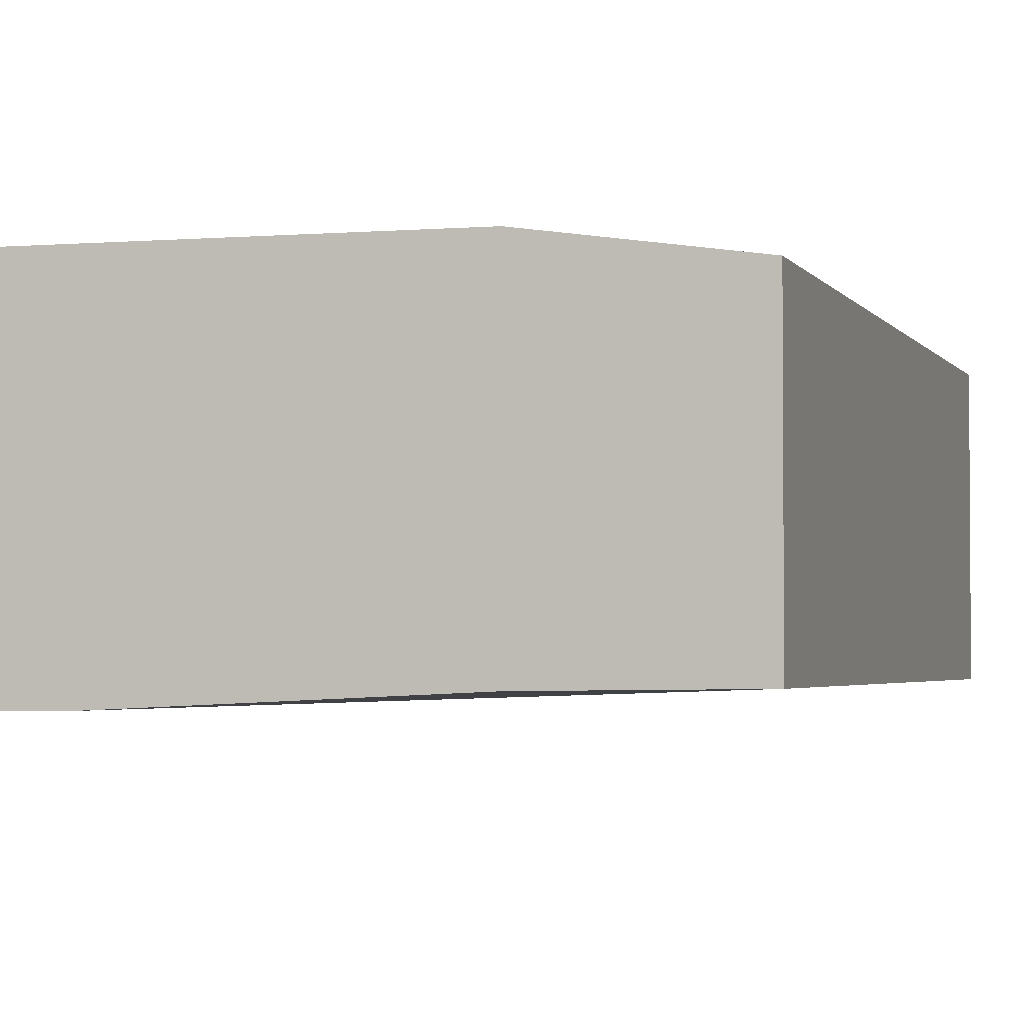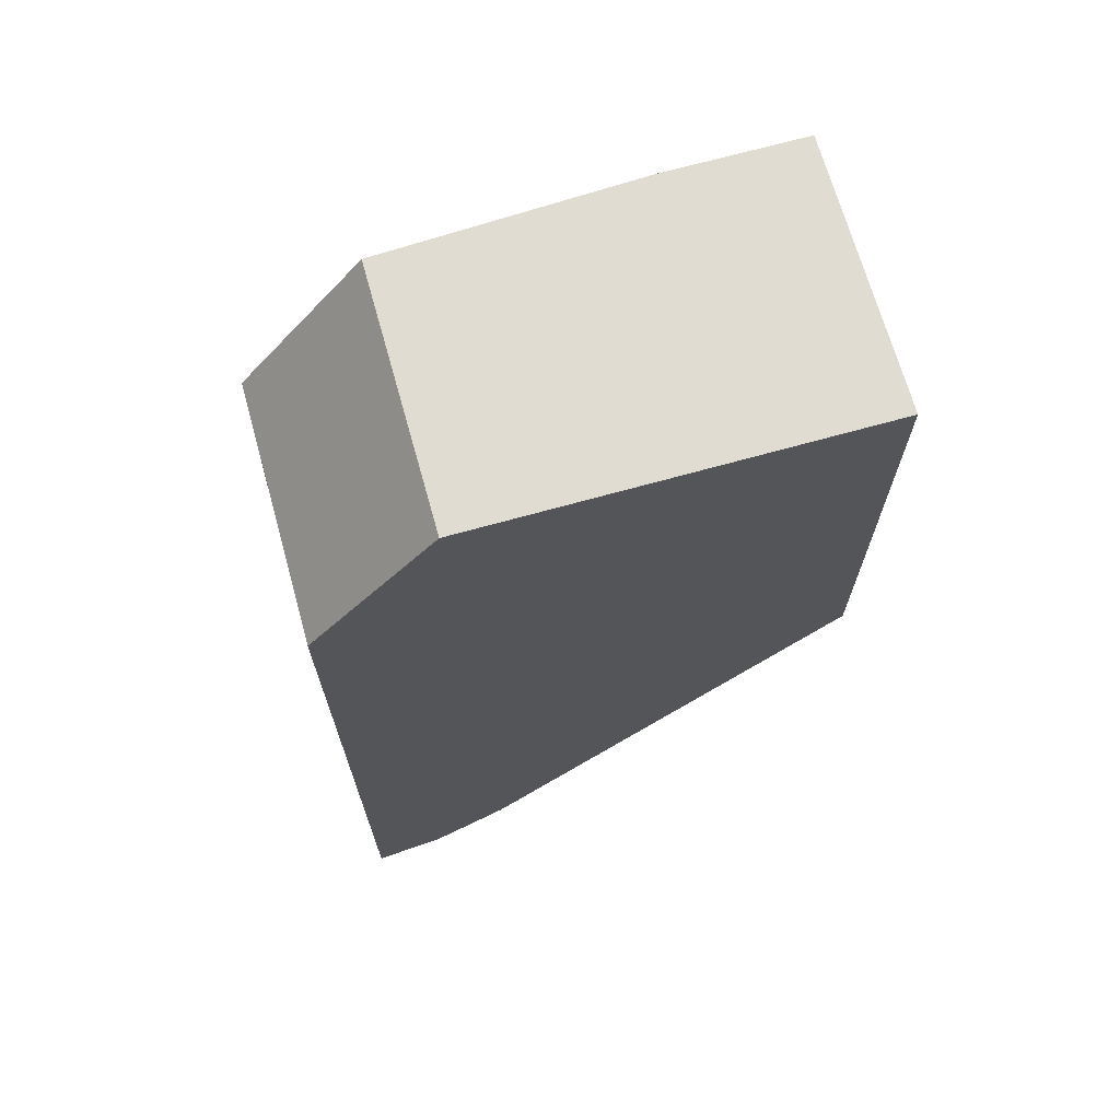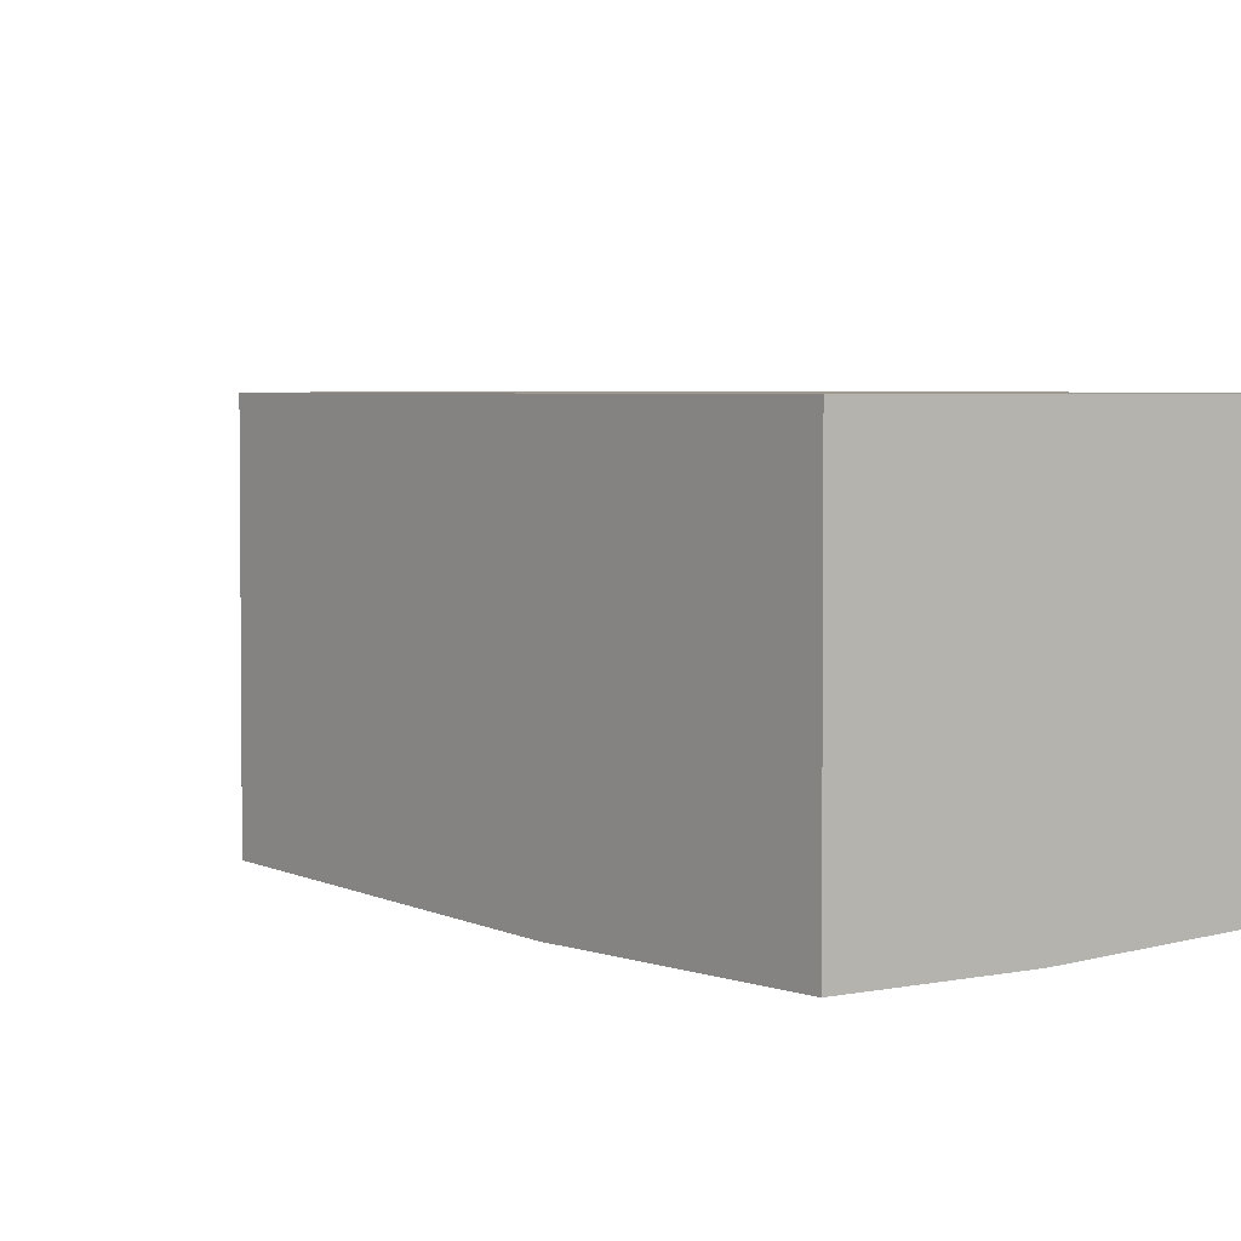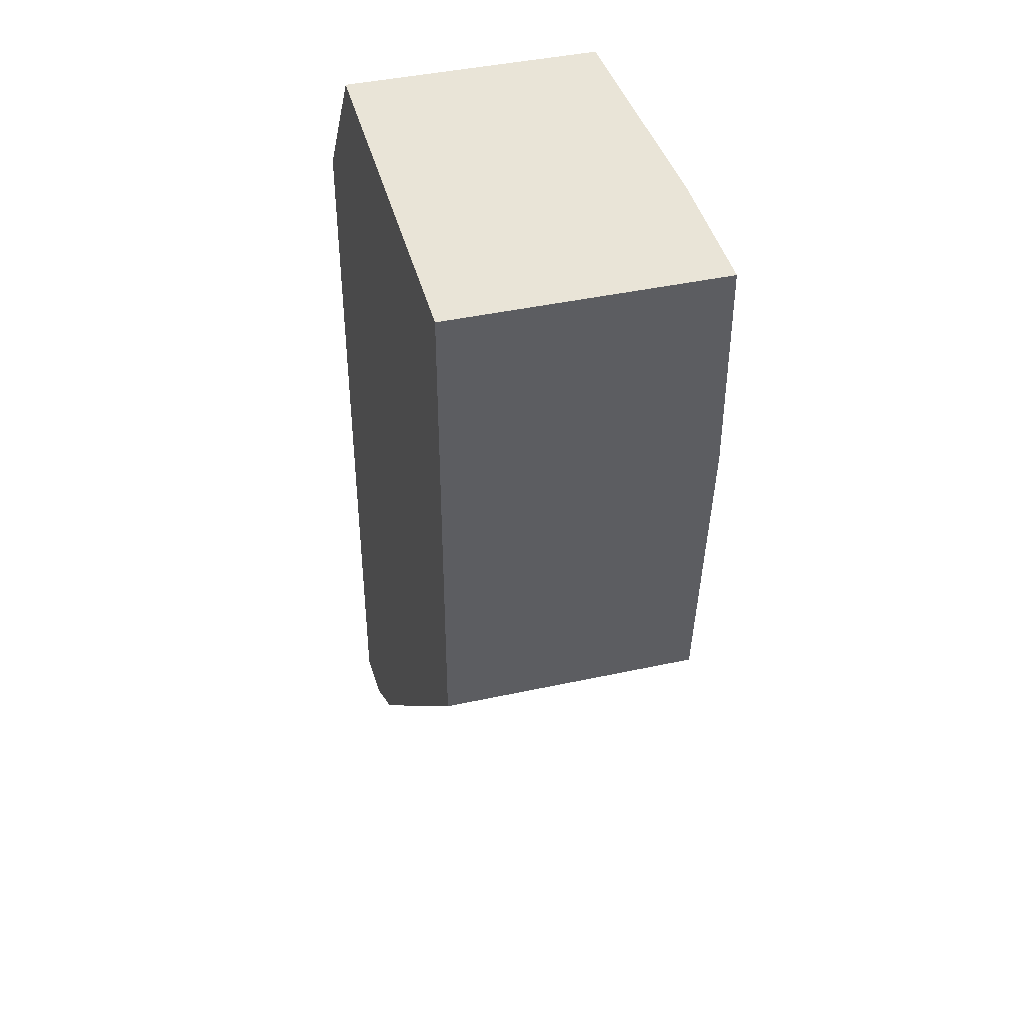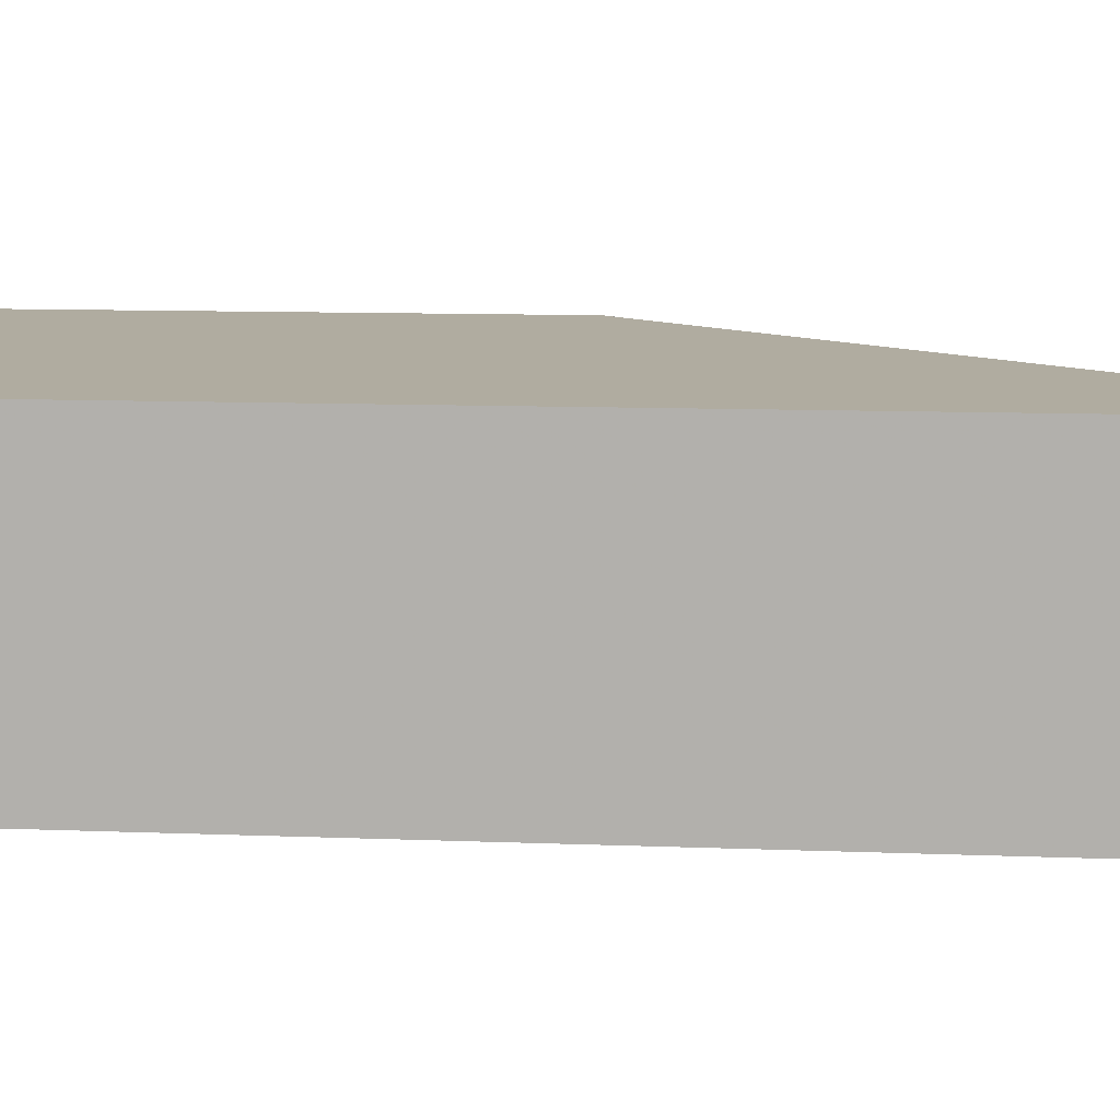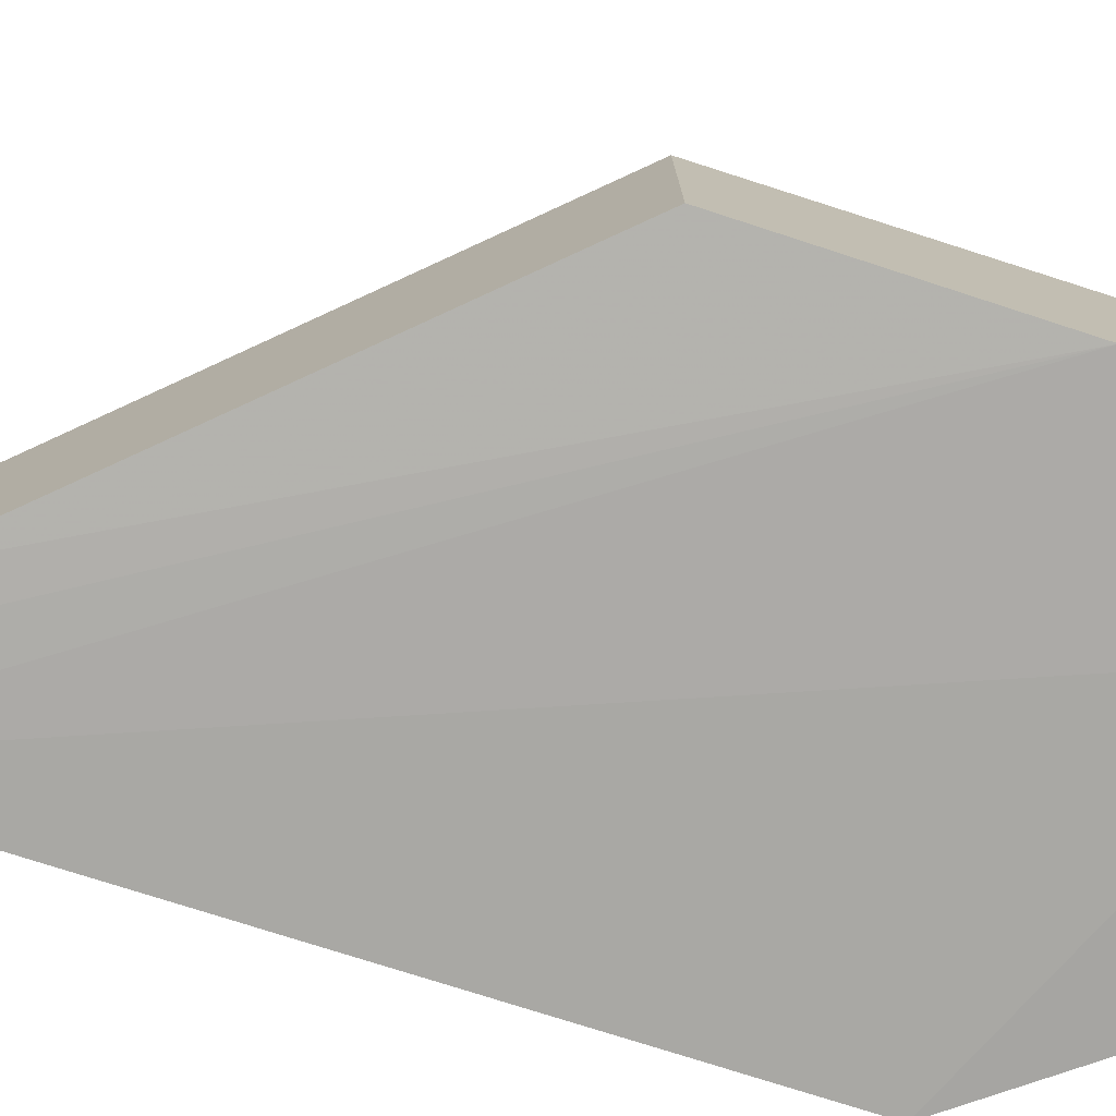
<metadata>
{"format":"obj","ext":"obj","renderer":"f3d","projection":"perspective","resolution":1024,"background":"white","views":[{"elev":-2.7,"azim":-163.7,"up":"+Z"},{"elev":69.2,"azim":-15.6,"up":"+Y"},{"elev":3.6,"azim":142.4,"up":"+Z"},{"elev":43.0,"azim":75.5,"up":"+Y"},{"elev":9.9,"azim":-83.9,"up":"+Z"},{"elev":-76.7,"azim":72.3,"up":"+Z"}]}
</metadata>
<code>
v 0.0005563 -0.009482 -0.00195
v 0.0005563 -0.009481 -0.00445
v 0.001251 -0.009304 -0.00445
v 0.001251 -0.009304 -0.00195
v 0.0005563 -0.001648 -0.00195
v 0.0005563 -0.001648 -0.00445
v 0.00428 -3.06e-05 -0.004569
v 0.005211 -0.001454 -0.004569
v 0.00563 -0.002095 -0.004569
v 0.002025 -0.008732 -0.00445
v 0.002025 -0.008732 -0.00195
v 0.00177 -3.06e-05 -0.00195
v 0.00177 -3.06e-05 -0.00445
v 0.00563 -3.06e-05 -0.004569
v 0.00563 -0.004782 -0.00445
v 0.00563 -0.004782 -0.00195
v 0.00563 -3.06e-05 -0.00195
f 1 2 3
f 1 3 4
f 1 4 11
f 1 11 16
f 1 16 17
f 1 17 12
f 1 12 5
f 1 5 6
f 1 6 2
f 2 6 7
f 2 7 8
f 2 8 9
f 2 9 3
f 3 9 10
f 3 10 11
f 3 11 4
f 5 12 13
f 5 13 6
f 6 13 7
f 7 13 12
f 7 12 17
f 7 17 14
f 7 14 9
f 7 9 8
f 9 15 10
f 9 14 17
f 9 17 16
f 9 16 15
f 10 15 16
f 10 16 11

</code>
